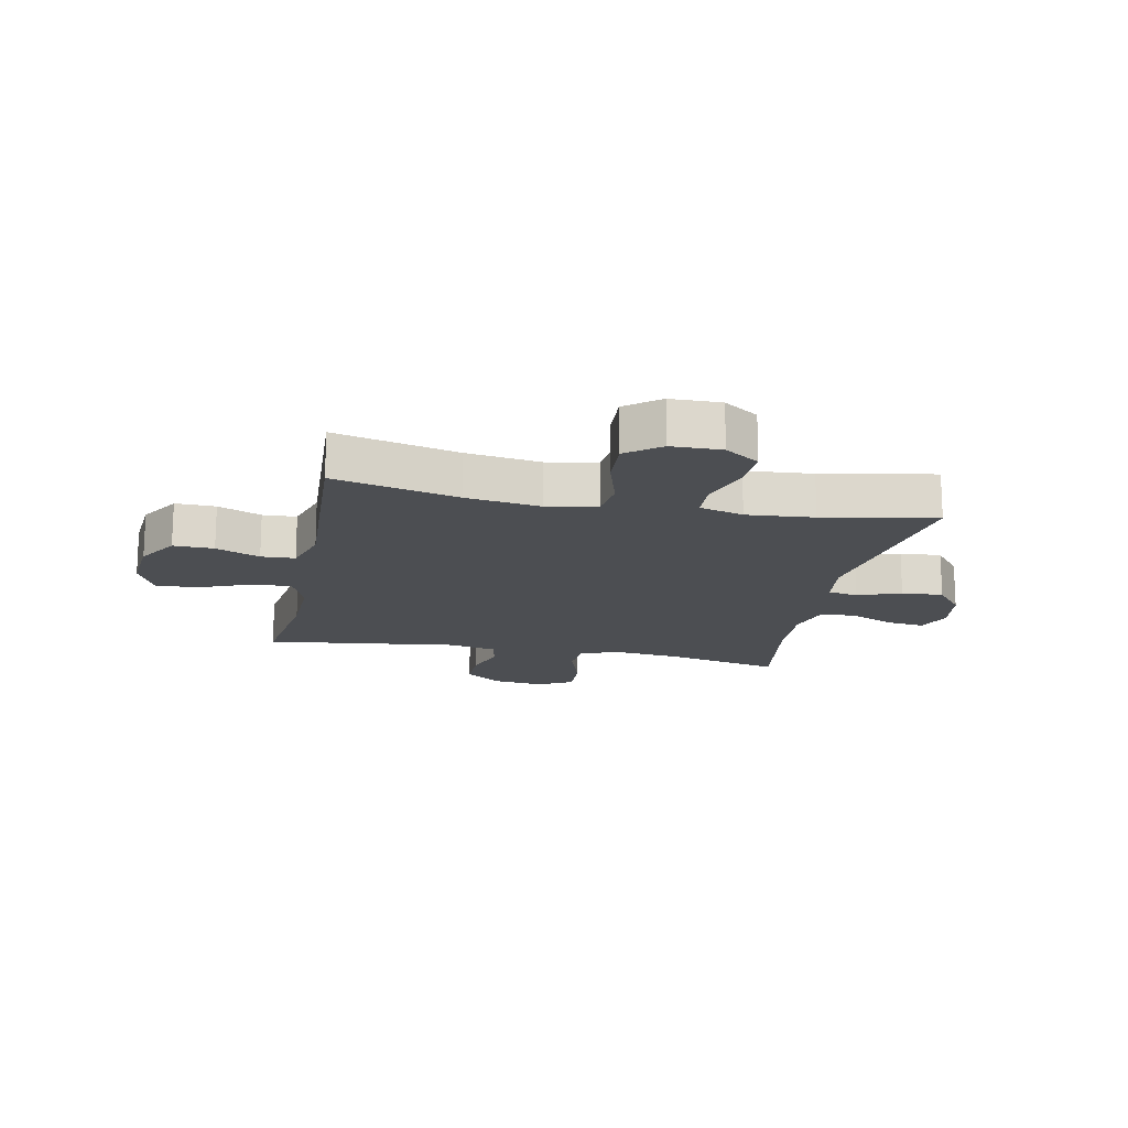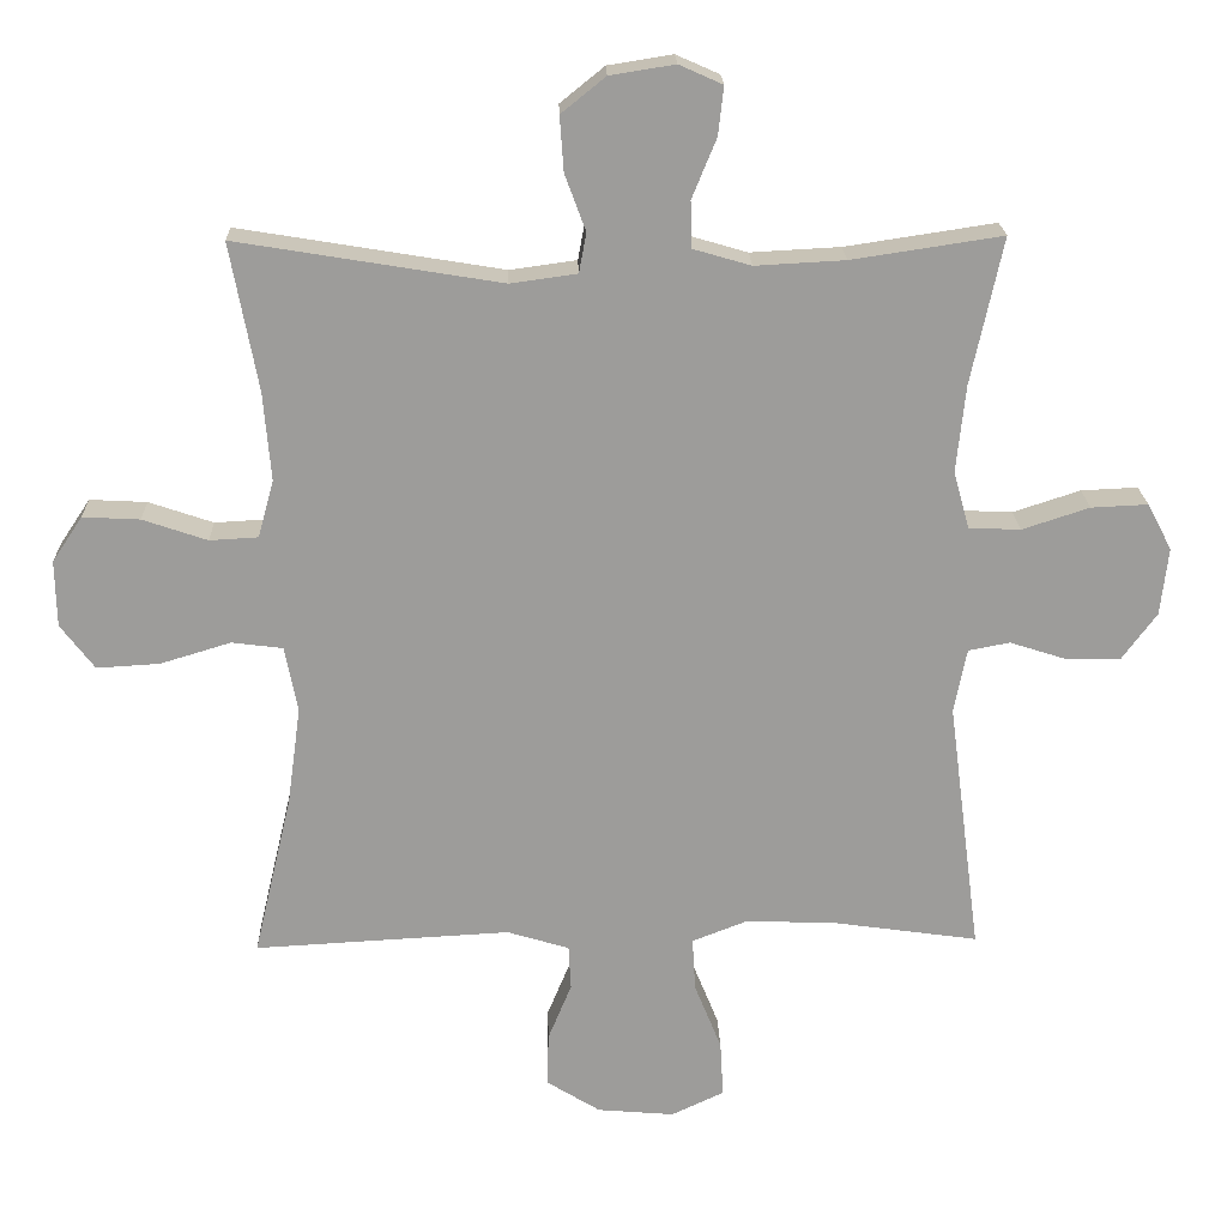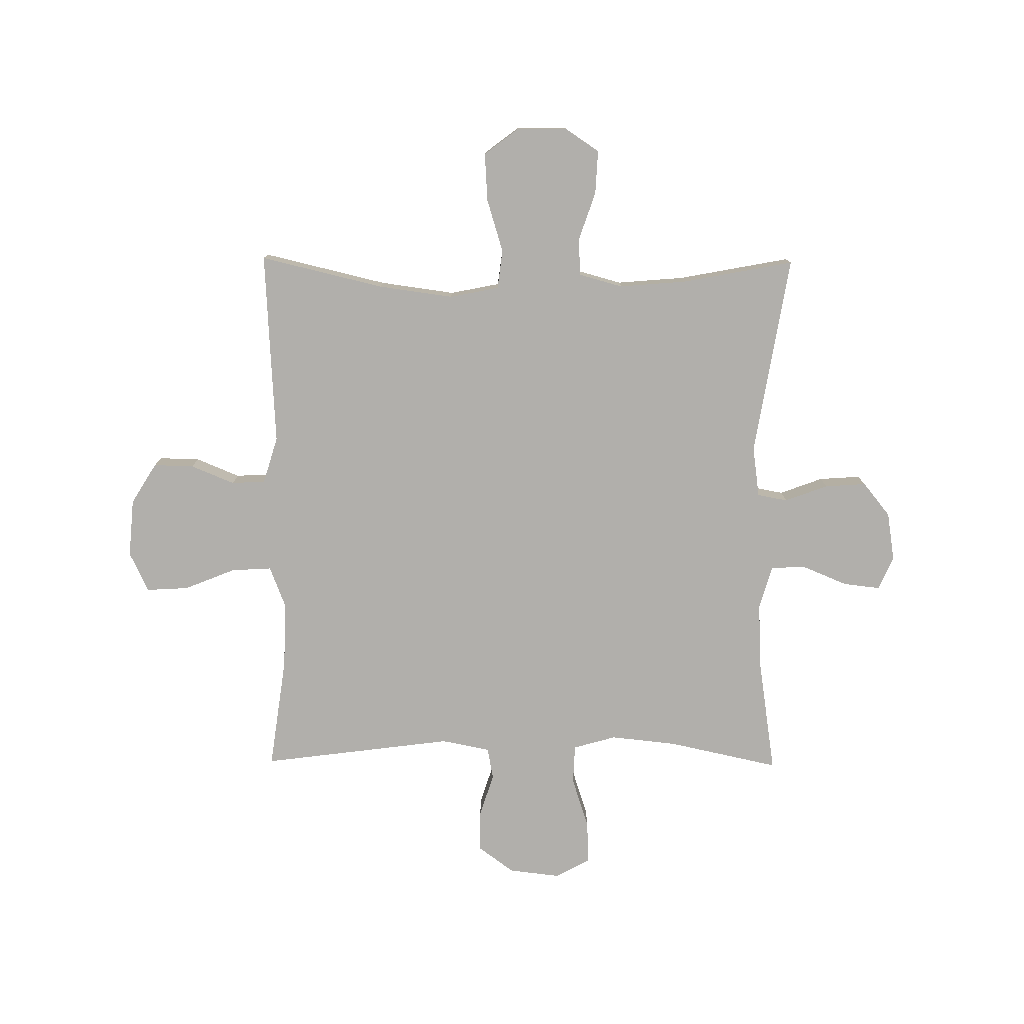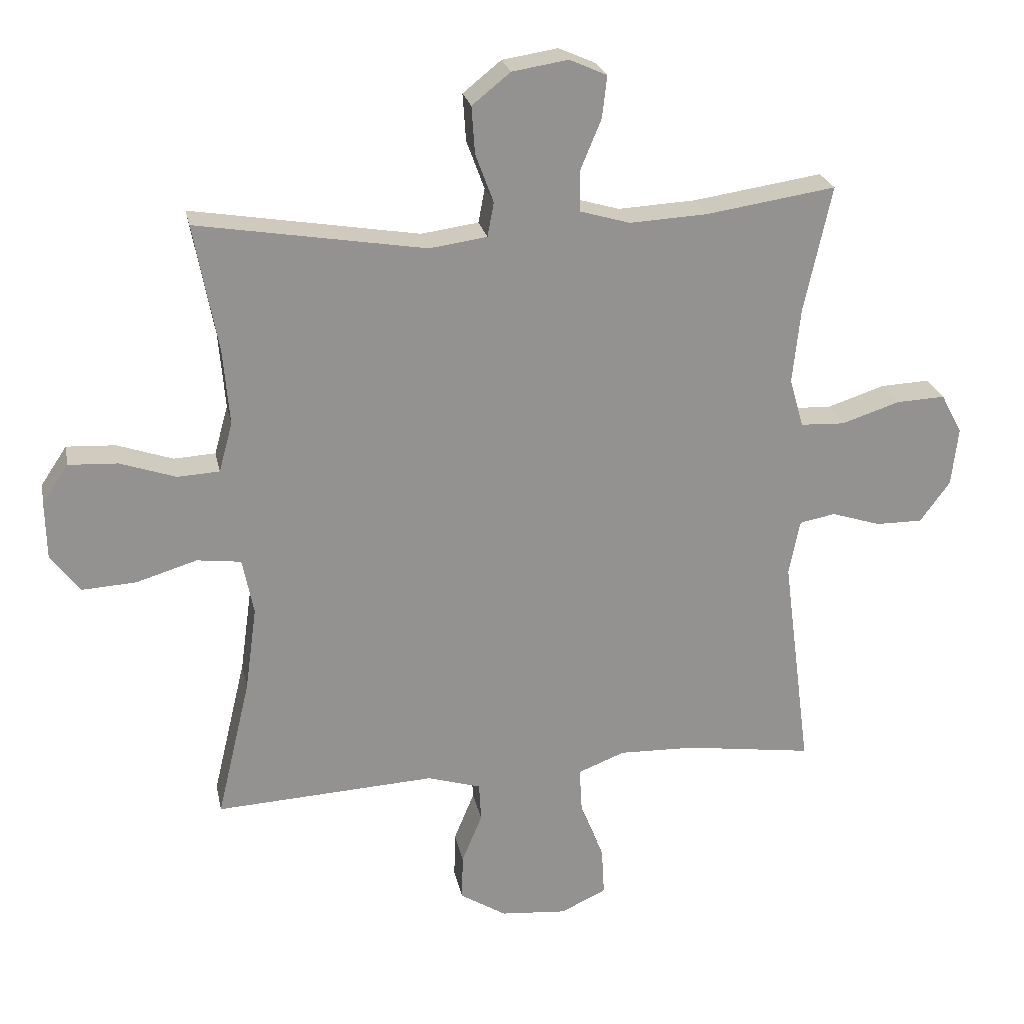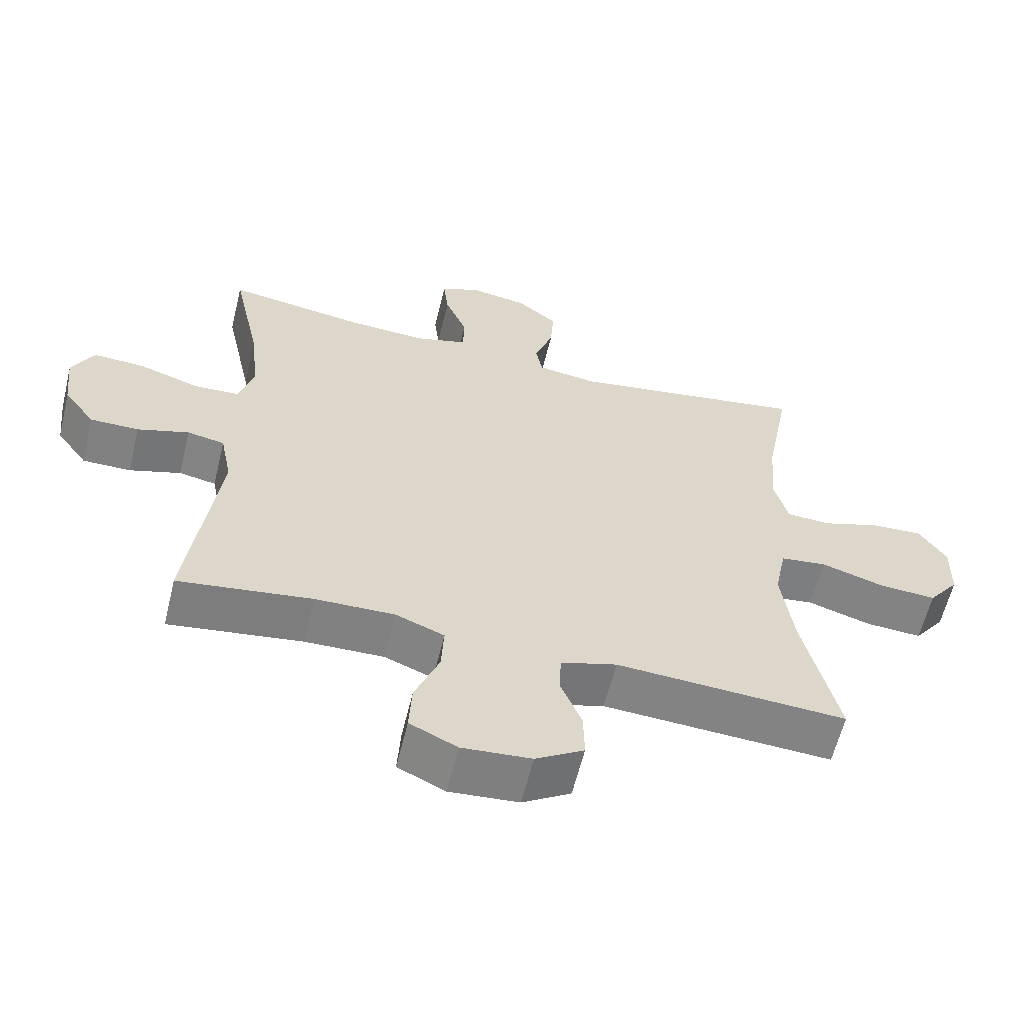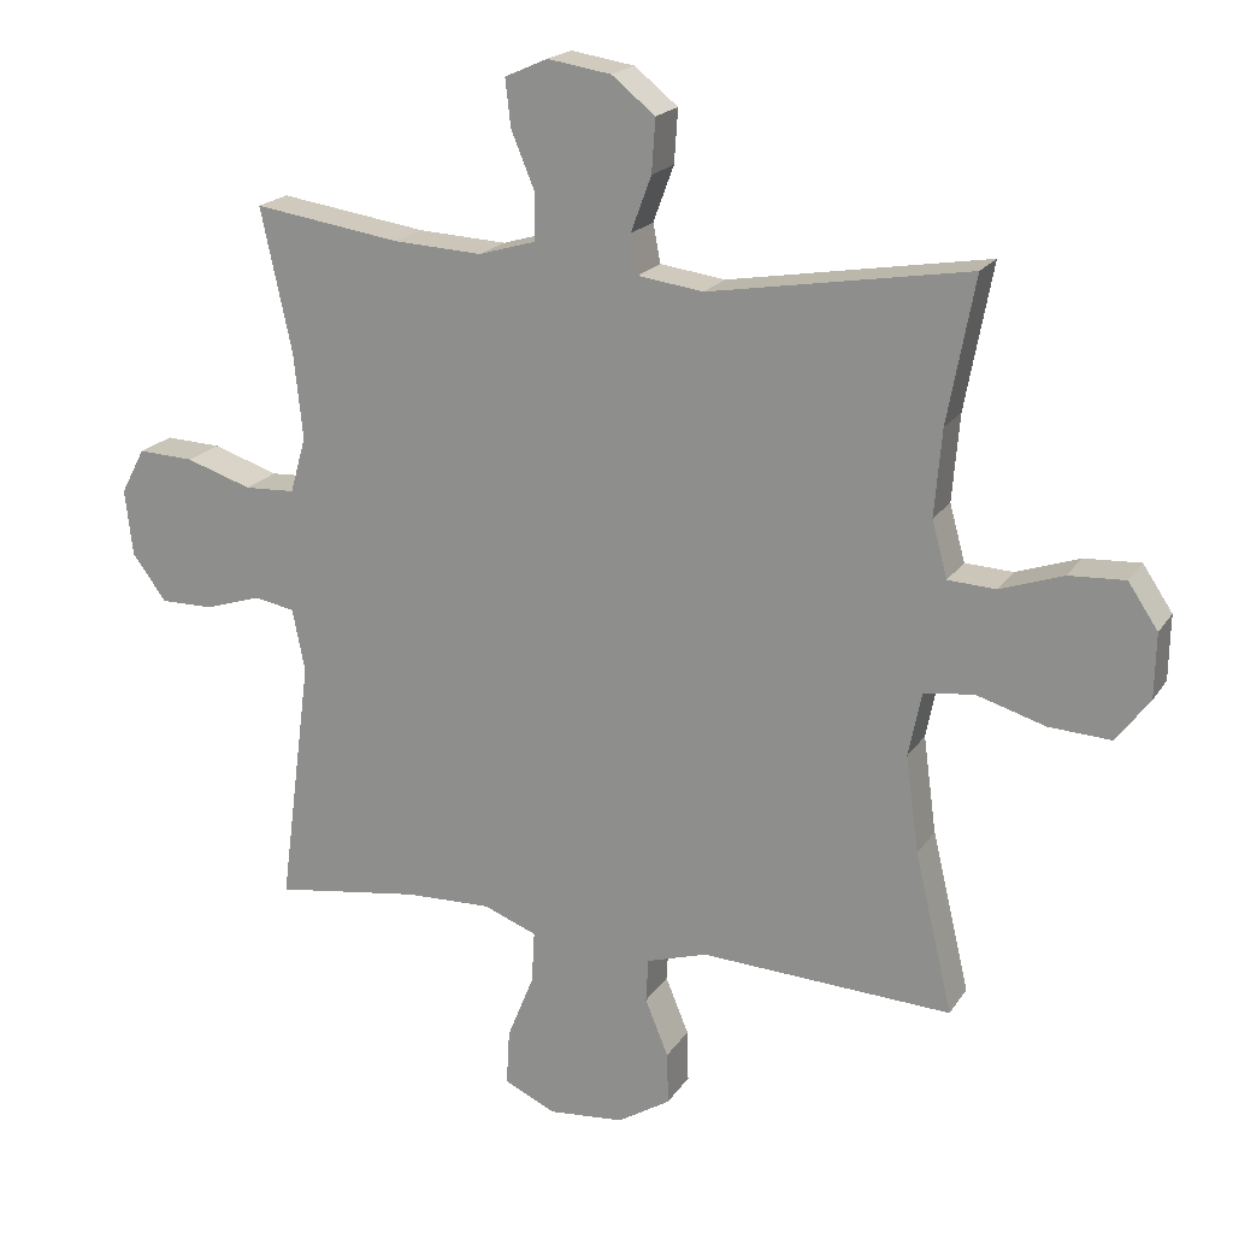
<metadata>
{"format":"obj","ext":"obj","renderer":"f3d","projection":"perspective","resolution":1024,"background":"white","views":[{"elev":-16.8,"azim":-101.5,"up":"+Y"},{"elev":20.0,"azim":-1.6,"up":"+Z"},{"elev":-78.2,"azim":-90.5,"up":"+Y"},{"elev":23.8,"azim":-11.3,"up":"+Z"},{"elev":-60.6,"azim":166.3,"up":"+Z"},{"elev":19.2,"azim":-156.7,"up":"+Z"}]}
</metadata>
<code>
o path4438
v 0.2919 0.0375 0.4839
v 0.1698 0.0375 0.4773
v 0.09109 0.0375 0.5002
v 0.08938 0.0375 0.5635
v 0.1227 0.0375 0.6442
v 0.1303 0.0375 0.7104
v 0.07118 0.0375 0.7367
v -0.0172 0.0375 0.7227
v -0.07752 0.0375 0.674
v -0.0724 0.0375 0.5997
v -0.04389 0.0375 0.5226
v -0.05391 0.0375 0.4686
v -0.1447 0.0375 0.456
v -0.505 0.0375 0.515
v -0.4671 0.0375 0.3137
v -0.457 0.0375 0.1934
v -0.4785 0.0375 0.1151
v -0.5446 0.0375 0.1114
v -0.6324 0.0375 0.1412
v -0.7102 0.0375 0.1452
v -0.7515 0.0375 0.08334
v -0.7497 0.0375 -0.00665
v -0.7034 0.0375 -0.06767
v -0.6175 0.0375 -0.06246
v -0.5217 0.0375 -0.03319
v -0.4521 0.0375 -0.04187
v -0.4343 0.0375 -0.131
v -0.4525 0.0375 -0.2646
v -0.505 0.0375 -0.4867
v -0.1564 0.0375 -0.4673
v -0.07207 0.0375 -0.4929
v -0.06888 0.0375 -0.5534
v -0.1011 0.0375 -0.6318
v -0.1028 0.0375 -0.704
v -0.0299 0.0375 -0.7491
v 0.0748 0.0375 -0.7579
v 0.1465 0.0375 -0.724
v 0.1421 0.0375 -0.6479
v 0.1053 0.0375 -0.5567
v 0.1011 0.0375 -0.4842
v 0.1753 0.0375 -0.4553
v 0.2947 0.0375 -0.4585
v 0.4969 0.0375 -0.4867
v 0.4522 0.0375 -0.1424
v 0.4695 0.0375 -0.05503
v 0.526 0.0375 -0.04425
v 0.6037 0.0375 -0.06899
v 0.6773 0.0375 -0.06937
v 0.7245 0.0375 -0.004944
v 0.735 0.0375 0.08704
v 0.7018 0.0375 0.1499
v 0.6247 0.0375 0.1463
v 0.5329 0.0375 0.1163
v 0.463 0.0375 0.1194
v 0.4412 0.0375 0.1965
v 0.4537 0.0375 0.3156
v 0.4969 0.0375 0.515
v 0.2919 -0.0375 0.4839
v 0.1698 -0.0375 0.4773
v 0.09109 -0.0375 0.5002
v 0.08938 -0.0375 0.5635
v 0.1227 -0.0375 0.6442
v 0.1303 -0.0375 0.7104
v 0.07118 -0.0375 0.7367
v -0.0172 -0.0375 0.7227
v -0.07752 -0.0375 0.674
v -0.0724 -0.0375 0.5997
v -0.04389 -0.0375 0.5226
v -0.05391 -0.0375 0.4686
v -0.1447 -0.0375 0.456
v -0.505 -0.0375 0.515
v -0.4671 -0.0375 0.3137
v -0.457 -0.0375 0.1934
v -0.4785 -0.0375 0.1151
v -0.5446 -0.0375 0.1114
v -0.6324 -0.0375 0.1412
v -0.7102 -0.0375 0.1452
v -0.7515 -0.0375 0.08334
v -0.7497 -0.0375 -0.00665
v -0.7034 -0.0375 -0.06767
v -0.6175 -0.0375 -0.06246
v -0.5217 -0.0375 -0.03319
v -0.4521 -0.0375 -0.04187
v -0.4343 -0.0375 -0.131
v -0.4525 -0.0375 -0.2646
v -0.505 -0.0375 -0.4867
v -0.1564 -0.0375 -0.4673
v -0.07207 -0.0375 -0.4929
v -0.06888 -0.0375 -0.5534
v -0.1011 -0.0375 -0.6318
v -0.1028 -0.0375 -0.704
v -0.0299 -0.0375 -0.7491
v 0.0748 -0.0375 -0.7579
v 0.1465 -0.0375 -0.724
v 0.1421 -0.0375 -0.6479
v 0.1053 -0.0375 -0.5567
v 0.1011 -0.0375 -0.4842
v 0.1753 -0.0375 -0.4553
v 0.2947 -0.0375 -0.4585
v 0.4969 -0.0375 -0.4867
v 0.4522 -0.0375 -0.1424
v 0.4695 -0.0375 -0.05503
v 0.526 -0.0375 -0.04425
v 0.6037 -0.0375 -0.06899
v 0.6773 -0.0375 -0.06937
v 0.7245 -0.0375 -0.004944
v 0.735 -0.0375 0.08704
v 0.7018 -0.0375 0.1499
v 0.6247 -0.0375 0.1463
v 0.5329 -0.0375 0.1163
v 0.463 -0.0375 0.1194
v 0.4412 -0.0375 0.1965
v 0.4537 -0.0375 0.3156
v 0.4969 -0.0375 0.515
v 0.1303 0.0375 0.7104
v 0.1303 0.0375 0.7104
v 0.07118 0.0375 0.7367
v -0.0172 0.0375 0.7227
v -0.07752 0.0375 0.674
v 0.1227 0.0375 0.6442
v -0.0724 0.0375 0.5997
v 0.08938 0.0375 0.5635
v -0.04389 0.0375 0.5226
v 0.09109 0.0375 0.5002
v 0.09109 0.0375 0.5002
v -0.05391 0.0375 0.4686
v -0.05391 0.0375 0.4686
v 0.4969 0.0375 0.515
v 0.4969 0.0375 0.515
v 0.2919 0.0375 0.4839
v 0.1698 0.0375 0.4773
v -0.1447 0.0375 0.456
v -0.505 0.0375 0.515
v -0.505 0.0375 0.515
v 0.4537 0.0375 0.3156
v -0.4671 0.0375 0.3137
v 0.4412 0.0375 0.1965
v -0.457 0.0375 0.1934
v 0.463 0.0375 0.1194
v 0.463 0.0375 0.1194
v -0.4785 0.0375 0.1151
v -0.4785 0.0375 0.1151
v 0.735 0.0375 0.08704
v 0.7018 0.0375 0.1499
v 0.7018 0.0375 0.1499
v 0.6247 0.0375 0.1463
v 0.5329 0.0375 0.1163
v -0.6324 0.0375 0.1412
v -0.7102 0.0375 0.1452
v -0.7515 0.0375 0.08334
v -0.5446 0.0375 0.1114
v 0.7245 0.0375 -0.004944
v -0.7497 0.0375 -0.00665
v 0.6773 0.0375 -0.06937
v -0.7034 0.0375 -0.06767
v -0.5217 0.0375 -0.03319
v -0.4521 0.0375 -0.04187
v -0.4521 0.0375 -0.04187
v -0.6175 0.0375 -0.06246
v -0.4343 0.0375 -0.131
v 0.6037 0.0375 -0.06899
v 0.526 0.0375 -0.04425
v 0.4695 0.0375 -0.05503
v 0.4695 0.0375 -0.05503
v 0.4522 0.0375 -0.1424
v -0.4525 0.0375 -0.2646
v 0.4969 0.0375 -0.4867
v 0.4969 0.0375 -0.4867
v 0.1753 0.0375 -0.4553
v 0.2947 0.0375 -0.4585
v 0.1011 0.0375 -0.4842
v 0.1011 0.0375 -0.4842
v -0.505 0.0375 -0.4867
v -0.505 0.0375 -0.4867
v -0.1564 0.0375 -0.4673
v -0.07207 0.0375 -0.4929
v -0.07207 0.0375 -0.4929
v 0.1053 0.0375 -0.5567
v -0.06888 0.0375 -0.5534
v -0.1011 0.0375 -0.6318
v 0.1421 0.0375 -0.6479
v -0.1028 0.0375 -0.704
v 0.1465 0.0375 -0.724
v 0.1465 0.0375 -0.724
v -0.0299 0.0375 -0.7491
v 0.0748 0.0375 -0.7579
v 0.1303 -0.0375 0.7104
v 0.1303 -0.0375 0.7104
v 0.07118 -0.0375 0.7367
v -0.0172 -0.0375 0.7227
v -0.07752 -0.0375 0.674
v 0.1227 -0.0375 0.6442
v -0.0724 -0.0375 0.5997
v 0.08938 -0.0375 0.5635
v -0.04389 -0.0375 0.5226
v 0.09109 -0.0375 0.5002
v 0.09109 -0.0375 0.5002
v -0.05391 -0.0375 0.4686
v -0.05391 -0.0375 0.4686
v 0.4969 -0.0375 0.515
v 0.4969 -0.0375 0.515
v 0.2919 -0.0375 0.4839
v 0.1698 -0.0375 0.4773
v -0.1447 -0.0375 0.456
v -0.505 -0.0375 0.515
v -0.505 -0.0375 0.515
v 0.4537 -0.0375 0.3156
v -0.4671 -0.0375 0.3137
v 0.4412 -0.0375 0.1965
v -0.457 -0.0375 0.1934
v 0.463 -0.0375 0.1194
v 0.463 -0.0375 0.1194
v -0.4785 -0.0375 0.1151
v -0.4785 -0.0375 0.1151
v 0.735 -0.0375 0.08704
v 0.7018 -0.0375 0.1499
v 0.7018 -0.0375 0.1499
v 0.6247 -0.0375 0.1463
v 0.5329 -0.0375 0.1163
v -0.6324 -0.0375 0.1412
v -0.7102 -0.0375 0.1452
v -0.7515 -0.0375 0.08334
v -0.5446 -0.0375 0.1114
v 0.7245 -0.0375 -0.004944
v -0.7497 -0.0375 -0.00665
v 0.6773 -0.0375 -0.06937
v -0.7034 -0.0375 -0.06767
v -0.5217 -0.0375 -0.03319
v -0.4521 -0.0375 -0.04187
v -0.4521 -0.0375 -0.04187
v -0.6175 -0.0375 -0.06246
v -0.4343 -0.0375 -0.131
v 0.6037 -0.0375 -0.06899
v 0.526 -0.0375 -0.04425
v 0.4695 -0.0375 -0.05503
v 0.4695 -0.0375 -0.05503
v 0.4522 -0.0375 -0.1424
v -0.4525 -0.0375 -0.2646
v 0.4969 -0.0375 -0.4867
v 0.4969 -0.0375 -0.4867
v 0.1753 -0.0375 -0.4553
v 0.2947 -0.0375 -0.4585
v 0.1011 -0.0375 -0.4842
v 0.1011 -0.0375 -0.4842
v -0.505 -0.0375 -0.4867
v -0.505 -0.0375 -0.4867
v -0.1564 -0.0375 -0.4673
v -0.07207 -0.0375 -0.4929
v -0.07207 -0.0375 -0.4929
v 0.1053 -0.0375 -0.5567
v -0.06888 -0.0375 -0.5534
v -0.1011 -0.0375 -0.6318
v 0.1421 -0.0375 -0.6479
v -0.1028 -0.0375 -0.704
v 0.1465 -0.0375 -0.724
v 0.1465 -0.0375 -0.724
v -0.0299 -0.0375 -0.7491
v 0.0748 -0.0375 -0.7579
f 247 238 245
f 213 229 210
f 237 241 242
f 211 235 234
f 202 207 200
f 203 198 209
f 248 251 243
f 191 193 190
f 209 198 211
f 231 220 225
f 218 215 216
f 192 190 194
f 204 229 198
f 222 225 220
f 257 252 254
f 210 204 208
f 253 258 255
f 208 204 205
f 189 190 192
f 243 247 248
f 194 195 196
f 243 251 250
f 210 229 204
f 228 223 231
f 211 198 235
f 237 232 241
f 211 234 219
f 213 228 229
f 250 257 253
f 198 229 235
f 235 232 237
f 187 189 192
f 257 250 252
f 223 228 213
f 241 247 243
f 257 258 253
f 203 209 202
f 252 250 251
f 224 233 226
f 233 224 218
f 229 232 235
f 196 198 203
f 219 233 218
f 247 232 238
f 220 231 223
f 195 194 193
f 218 224 215
f 233 219 234
f 237 242 239
f 194 190 193
f 221 222 220
f 202 209 207
f 247 241 232
f 231 225 227
f 198 196 195
f 116 7 64 188
f 7 8 65 64
f 8 9 66 65
f 5 6 63 62
f 9 10 67 66
f 4 5 62 61
f 10 11 68 67
f 125 4 61 197
f 11 127 199 68
f 129 1 58 201
f 2 3 60 59
f 1 2 59 58
f 13 134 206 70
f 12 13 70 69
f 56 57 114 113
f 14 15 72 71
f 55 56 113 112
f 15 16 73 72
f 140 55 112 212
f 16 142 214 73
f 50 145 217 107
f 51 52 109 108
f 52 53 110 109
f 19 20 77 76
f 20 21 78 77
f 18 19 76 75
f 53 54 111 110
f 17 18 75 74
f 49 50 107 106
f 21 22 79 78
f 48 49 106 105
f 22 23 80 79
f 25 158 230 82
f 24 25 82 81
f 23 24 81 80
f 26 27 84 83
f 47 48 105 104
f 46 47 104 103
f 164 46 103 236
f 44 45 102 101
f 27 28 85 84
f 168 44 101 240
f 41 42 99 98
f 172 41 98 244
f 174 30 87 246
f 28 29 86 85
f 30 177 249 87
f 42 43 100 99
f 39 40 97 96
f 31 32 89 88
f 32 33 90 89
f 38 39 96 95
f 33 34 91 90
f 184 38 95 256
f 34 35 92 91
f 36 37 94 93
f 35 36 93 92
f 175 173 166
f 141 138 157
f 165 170 169
f 139 162 163
f 130 128 135
f 131 137 126
f 176 171 179
f 119 118 121
f 137 139 126
f 159 153 148
f 146 144 143
f 120 122 118
f 132 126 157
f 150 148 153
f 185 182 180
f 138 136 132
f 181 183 186
f 136 133 132
f 117 120 118
f 171 176 175
f 122 124 123
f 171 178 179
f 138 132 157
f 156 159 151
f 139 163 126
f 165 169 160
f 139 147 162
f 141 157 156
f 178 181 185
f 126 163 157
f 163 165 160
f 115 120 117
f 185 180 178
f 151 141 156
f 169 171 175
f 185 181 186
f 131 130 137
f 180 179 178
f 152 154 161
f 161 146 152
f 157 163 160
f 124 131 126
f 147 146 161
f 175 166 160
f 148 151 159
f 123 121 122
f 146 143 152
f 161 162 147
f 165 167 170
f 122 121 118
f 149 148 150
f 130 135 137
f 175 160 169
f 159 155 153
f 126 123 124

</code>
